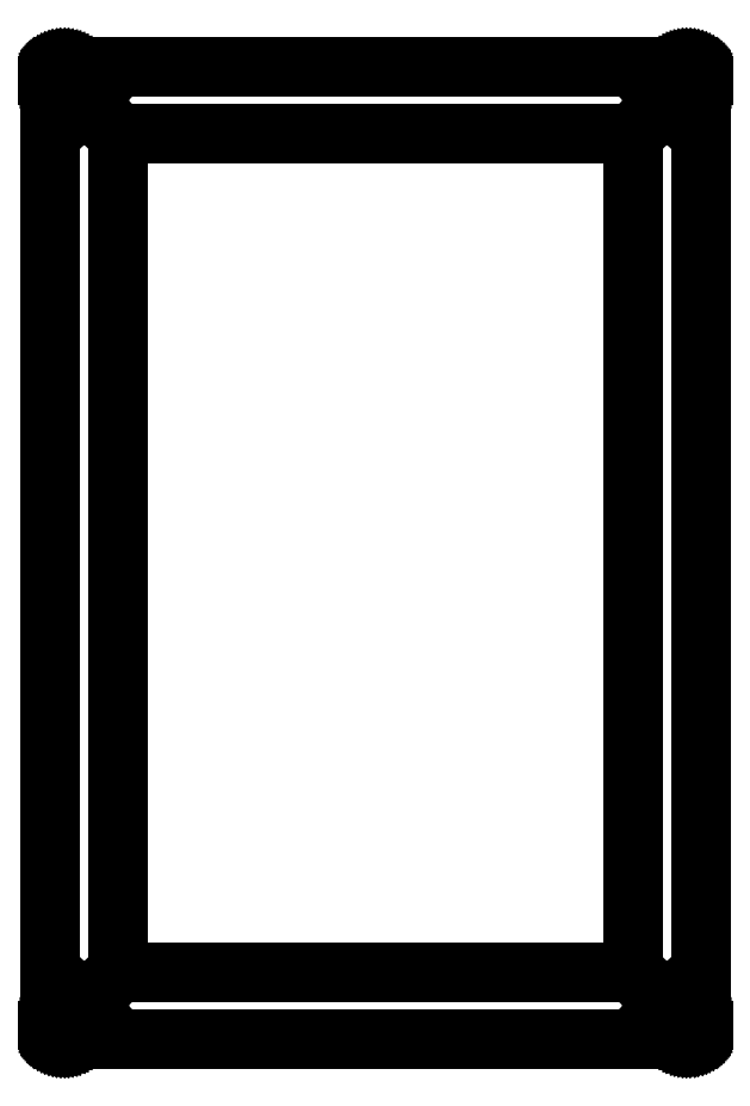
<metadata>
{"format":"dxf","ext":"dxf","renderer":"ezdxf+matplotlib","layout":"modelspace","background":"white","min_lineweight":24,"dpi":150}
</metadata>
<code>
0
SECTION
2
ENTITIES
0
LINE
8
0
10
94.29
20
143.9
30
0
11
94.45
21
143.9
31
0
0
LINE
8
0
10
94.45
20
143.9
30
0
11
94.61
21
143.9
31
0
0
LINE
8
0
10
94.61
20
143.9
30
0
11
94.76
21
143.9
31
0
0
LINE
8
0
10
94.76
20
143.9
30
0
11
94.91
21
143.8
31
0
0
LINE
8
0
10
94.91
20
143.8
30
0
11
95.06
21
143.8
31
0
0
LINE
8
0
10
95.06
20
143.8
30
0
11
95.2
21
143.7
31
0
0
LINE
8
0
10
95.2
20
143.7
30
0
11
95.34
21
143.6
31
0
0
LINE
8
0
10
95.34
20
143.6
30
0
11
95.47
21
143.6
31
0
0
LINE
8
0
10
95.47
20
143.6
30
0
11
95.59
21
143.5
31
0
0
LINE
8
0
10
95.59
20
143.5
30
0
11
95.71
21
143.4
31
0
0
LINE
8
0
10
95.71
20
143.4
30
0
11
95.82
21
143.2
31
0
0
LINE
8
0
10
95.82
20
143.2
30
0
11
95.91
21
143.1
31
0
0
LINE
8
0
10
95.91
20
143.1
30
0
11
96
21
143
31
0
0
LINE
8
0
10
96
20
143
30
0
11
96.08
21
142.8
31
0
0
LINE
8
0
10
96.08
20
142.8
30
0
11
96.14
21
142.7
31
0
0
LINE
8
0
10
96.14
20
142.7
30
0
11
96.2
21
142.6
31
0
0
LINE
8
0
10
96.2
20
142.6
30
0
11
96.24
21
142.4
31
0
0
LINE
8
0
10
96.24
20
142.4
30
0
11
96.27
21
142.3
31
0
0
LINE
8
0
10
96.27
20
142.3
30
0
11
96.29
21
142.1
31
0
0
LINE
8
0
10
96.29
20
142.1
30
0
11
96.29
21
141.9
31
0
0
LINE
8
0
10
96.29
20
141.9
30
0
11
96.29
21
2.113
31
0
0
LINE
8
0
10
96.29
20
2.113
30
0
11
96.29
21
1.955
31
0
0
LINE
8
0
10
96.29
20
1.955
30
0
11
96.27
21
1.8
31
0
0
LINE
8
0
10
96.27
20
1.8
30
0
11
96.24
21
1.645
31
0
0
LINE
8
0
10
96.24
20
1.645
30
0
11
96.2
21
1.494
31
0
0
LINE
8
0
10
96.2
20
1.494
30
0
11
96.14
21
1.348
31
0
0
LINE
8
0
10
96.14
20
1.348
30
0
11
96.08
21
1.204
31
0
0
LINE
8
0
10
96.08
20
1.204
30
0
11
96
21
1.068
31
0
0
LINE
8
0
10
96
20
1.068
30
0
11
95.91
21
0.9371
31
0
0
LINE
8
0
10
95.91
20
0.9371
30
0
11
95.82
21
0.813
31
0
0
LINE
8
0
10
95.82
20
0.813
30
0
11
95.71
21
0.6987
31
0
0
LINE
8
0
10
95.71
20
0.6987
30
0
11
95.59
21
0.5912
31
0
0
LINE
8
0
10
95.59
20
0.5912
30
0
11
95.47
21
0.4947
31
0
0
LINE
8
0
10
95.47
20
0.4947
30
0
11
95.34
21
0.4079
31
0
0
LINE
8
0
10
95.34
20
0.4079
30
0
11
95.2
21
0.3307
31
0
0
LINE
8
0
10
95.2
20
0.3307
30
0
11
95.06
21
0.2646
31
0
0
LINE
8
0
10
95.06
20
0.2646
30
0
11
94.91
21
0.2108
31
0
0
LINE
8
0
10
94.91
20
0.2108
30
0
11
94.76
21
0.1667
31
0
0
LINE
8
0
10
94.76
20
0.1667
30
0
11
94.61
21
0.1378
31
0
0
LINE
8
0
10
94.61
20
0.1378
30
0
11
94.45
21
0.1185
31
0
0
LINE
8
0
10
94.45
20
0.1185
30
0
11
94.29
21
0.113
31
0
0
LINE
8
0
10
94.29
20
0.113
30
0
11
2.093
21
0.113
31
0
0
LINE
8
0
10
2.093
20
0.113
30
0
11
1.936
21
0.1185
31
0
0
LINE
8
0
10
1.936
20
0.1185
30
0
11
1.78
21
0.1378
31
0
0
LINE
8
0
10
1.78
20
0.1378
30
0
11
1.626
21
0.1667
31
0
0
LINE
8
0
10
1.626
20
0.1667
30
0
11
1.476
21
0.2108
31
0
0
LINE
8
0
10
1.476
20
0.2108
30
0
11
1.328
21
0.2646
31
0
0
LINE
8
0
10
1.328
20
0.2646
30
0
11
1.185
21
0.3307
31
0
0
LINE
8
0
10
1.185
20
0.3307
30
0
11
1.049
21
0.4079
31
0
0
LINE
8
0
10
1.049
20
0.4079
30
0
11
0.9178
21
0.4947
31
0
0
LINE
8
0
10
0.9178
20
0.4947
30
0
11
0.7951
21
0.5912
31
0
0
LINE
8
0
10
0.7951
20
0.5912
30
0
11
0.6794
21
0.6987
31
0
0
LINE
8
0
10
0.6794
20
0.6987
30
0
11
0.5733
21
0.813
31
0
0
LINE
8
0
10
0.5733
20
0.813
30
0
11
0.4754
21
0.9371
31
0
0
LINE
8
0
10
0.4754
20
0.9371
30
0
11
0.3886
21
1.068
31
0
0
LINE
8
0
10
0.3886
20
1.068
30
0
11
0.3114
21
1.204
31
0
0
LINE
8
0
10
0.3114
20
1.204
30
0
11
0.2453
21
1.348
31
0
0
LINE
8
0
10
0.2453
20
1.348
30
0
11
0.1915
21
1.494
31
0
0
LINE
8
0
10
0.1915
20
1.494
30
0
11
0.1488
21
1.645
31
0
0
LINE
8
0
10
0.1488
20
1.645
30
0
11
0.1185
21
1.8
31
0
0
LINE
8
0
10
0.1185
20
1.8
30
0
11
0.09922
21
1.955
31
0
0
LINE
8
0
10
0.09922
20
1.955
30
0
11
0.09371
21
2.113
31
0
0
LINE
8
0
10
0.09371
20
2.113
30
0
11
0.09371
21
141.9
31
0
0
LINE
8
0
10
0.09371
20
141.9
30
0
11
0.09922
21
142.1
31
0
0
LINE
8
0
10
0.09922
20
142.1
30
0
11
0.1185
21
142.3
31
0
0
LINE
8
0
10
0.1185
20
142.3
30
0
11
0.1488
21
142.4
31
0
0
LINE
8
0
10
0.1488
20
142.4
30
0
11
0.1915
21
142.6
31
0
0
LINE
8
0
10
0.1915
20
142.6
30
0
11
0.2453
21
142.7
31
0
0
LINE
8
0
10
0.2453
20
142.7
30
0
11
0.3114
21
142.8
31
0
0
LINE
8
0
10
0.3114
20
142.8
30
0
11
0.3886
21
143
31
0
0
LINE
8
0
10
0.3886
20
143
30
0
11
0.4754
21
143.1
31
0
0
LINE
8
0
10
0.4754
20
143.1
30
0
11
0.5733
21
143.2
31
0
0
LINE
8
0
10
0.5733
20
143.2
30
0
11
0.6794
21
143.4
31
0
0
LINE
8
0
10
0.6794
20
143.4
30
0
11
0.7951
21
143.5
31
0
0
LINE
8
0
10
0.7951
20
143.5
30
0
11
0.9178
21
143.6
31
0
0
LINE
8
0
10
0.9178
20
143.6
30
0
11
1.049
21
143.6
31
0
0
LINE
8
0
10
1.049
20
143.6
30
0
11
1.185
21
143.7
31
0
0
LINE
8
0
10
1.185
20
143.7
30
0
11
1.328
21
143.8
31
0
0
LINE
8
0
10
1.328
20
143.8
30
0
11
1.476
21
143.8
31
0
0
LINE
8
0
10
1.476
20
143.8
30
0
11
1.626
21
143.9
31
0
0
LINE
8
0
10
1.626
20
143.9
30
0
11
1.78
21
143.9
31
0
0
LINE
8
0
10
1.78
20
143.9
30
0
11
1.936
21
143.9
31
0
0
LINE
8
0
10
1.936
20
143.9
30
0
11
2.093
21
143.9
31
0
0
LINE
8
0
10
2.093
20
143.9
30
0
11
94.29
21
143.9
31
0
0
LINE
8
0
10
10.09
20
133.9
30
0
11
86.29
21
133.9
31
0
0
LINE
8
0
10
86.29
20
133.9
30
0
11
86.29
21
10.11
31
0
0
LINE
8
0
10
86.29
20
10.11
30
0
11
10.09
21
10.11
31
0
0
LINE
8
0
10
10.09
20
10.11
30
0
11
10.09
21
133.9
31
0
0
LINE
8
0
10
91.29
20
140.4
30
0
11
91.76
21
140.4
31
0
0
LINE
8
0
10
91.76
20
140.4
30
0
11
92.18
21
140.2
31
0
0
LINE
8
0
10
92.18
20
140.2
30
0
11
92.51
21
139.8
31
0
0
LINE
8
0
10
92.51
20
139.8
30
0
11
92.72
21
139.4
31
0
0
LINE
8
0
10
92.72
20
139.4
30
0
11
92.79
21
138.9
31
0
0
LINE
8
0
10
92.79
20
138.9
30
0
11
92.72
21
138.5
31
0
0
LINE
8
0
10
92.72
20
138.5
30
0
11
92.51
21
138.1
31
0
0
LINE
8
0
10
92.51
20
138.1
30
0
11
92.18
21
137.7
31
0
0
LINE
8
0
10
92.18
20
137.7
30
0
11
91.76
21
137.5
31
0
0
LINE
8
0
10
91.76
20
137.5
30
0
11
91.29
21
137.4
31
0
0
LINE
8
0
10
91.29
20
137.4
30
0
11
90.83
21
137.5
31
0
0
LINE
8
0
10
90.83
20
137.5
30
0
11
90.41
21
137.7
31
0
0
LINE
8
0
10
90.41
20
137.7
30
0
11
90.08
21
138.1
31
0
0
LINE
8
0
10
90.08
20
138.1
30
0
11
89.87
21
138.5
31
0
0
LINE
8
0
10
89.87
20
138.5
30
0
11
89.79
21
138.9
31
0
0
LINE
8
0
10
89.79
20
138.9
30
0
11
89.87
21
139.4
31
0
0
LINE
8
0
10
89.87
20
139.4
30
0
11
90.08
21
139.8
31
0
0
LINE
8
0
10
90.08
20
139.8
30
0
11
90.41
21
140.2
31
0
0
LINE
8
0
10
90.41
20
140.2
30
0
11
90.83
21
140.4
31
0
0
LINE
8
0
10
90.83
20
140.4
30
0
11
91.29
21
140.4
31
0
0
LINE
8
0
10
91.29
20
6.612
30
0
11
91.76
21
6.539
31
0
0
LINE
8
0
10
91.76
20
6.539
30
0
11
92.18
21
6.327
31
0
0
LINE
8
0
10
92.18
20
6.327
30
0
11
92.51
21
5.994
31
0
0
LINE
8
0
10
92.51
20
5.994
30
0
11
92.72
21
5.577
31
0
0
LINE
8
0
10
92.72
20
5.577
30
0
11
92.79
21
5.113
31
0
0
LINE
8
0
10
92.79
20
5.113
30
0
11
92.72
21
4.648
31
0
0
LINE
8
0
10
92.72
20
4.648
30
0
11
92.51
21
4.231
31
0
0
LINE
8
0
10
92.51
20
4.231
30
0
11
92.18
21
3.898
31
0
0
LINE
8
0
10
92.18
20
3.898
30
0
11
91.76
21
3.685
31
0
0
LINE
8
0
10
91.76
20
3.685
30
0
11
91.29
21
3.612
31
0
0
LINE
8
0
10
91.29
20
3.612
30
0
11
90.83
21
3.685
31
0
0
LINE
8
0
10
90.83
20
3.685
30
0
11
90.41
21
3.898
31
0
0
LINE
8
0
10
90.41
20
3.898
30
0
11
90.08
21
4.231
31
0
0
LINE
8
0
10
90.08
20
4.231
30
0
11
89.87
21
4.648
31
0
0
LINE
8
0
10
89.87
20
4.648
30
0
11
89.79
21
5.113
31
0
0
LINE
8
0
10
89.79
20
5.113
30
0
11
89.87
21
5.577
31
0
0
LINE
8
0
10
89.87
20
5.577
30
0
11
90.08
21
5.994
31
0
0
LINE
8
0
10
90.08
20
5.994
30
0
11
90.41
21
6.327
31
0
0
LINE
8
0
10
90.41
20
6.327
30
0
11
90.83
21
6.539
31
0
0
LINE
8
0
10
90.83
20
6.539
30
0
11
91.29
21
6.612
31
0
0
LINE
8
0
10
5.093
20
6.612
30
0
11
5.558
21
6.539
31
0
0
LINE
8
0
10
5.558
20
6.539
30
0
11
5.975
21
6.327
31
0
0
LINE
8
0
10
5.975
20
6.327
30
0
11
6.307
21
5.994
31
0
0
LINE
8
0
10
6.307
20
5.994
30
0
11
6.521
21
5.577
31
0
0
LINE
8
0
10
6.521
20
5.577
30
0
11
6.594
21
5.113
31
0
0
LINE
8
0
10
6.594
20
5.113
30
0
11
6.521
21
4.648
31
0
0
LINE
8
0
10
6.521
20
4.648
30
0
11
6.307
21
4.231
31
0
0
LINE
8
0
10
6.307
20
4.231
30
0
11
5.975
21
3.898
31
0
0
LINE
8
0
10
5.975
20
3.898
30
0
11
5.558
21
3.685
31
0
0
LINE
8
0
10
5.558
20
3.685
30
0
11
5.093
21
3.612
31
0
0
LINE
8
0
10
5.093
20
3.612
30
0
11
4.63
21
3.685
31
0
0
LINE
8
0
10
4.63
20
3.685
30
0
11
4.211
21
3.898
31
0
0
LINE
8
0
10
4.211
20
3.898
30
0
11
3.879
21
4.231
31
0
0
LINE
8
0
10
3.879
20
4.231
30
0
11
3.667
21
4.648
31
0
0
LINE
8
0
10
3.667
20
4.648
30
0
11
3.594
21
5.113
31
0
0
LINE
8
0
10
3.594
20
5.113
30
0
11
3.667
21
5.577
31
0
0
LINE
8
0
10
3.667
20
5.577
30
0
11
3.879
21
5.994
31
0
0
LINE
8
0
10
3.879
20
5.994
30
0
11
4.211
21
6.327
31
0
0
LINE
8
0
10
4.211
20
6.327
30
0
11
4.63
21
6.539
31
0
0
LINE
8
0
10
4.63
20
6.539
30
0
11
5.093
21
6.612
31
0
0
LINE
8
0
10
5.093
20
140.4
30
0
11
5.558
21
140.4
31
0
0
LINE
8
0
10
5.558
20
140.4
30
0
11
5.975
21
140.2
31
0
0
LINE
8
0
10
5.975
20
140.2
30
0
11
6.307
21
139.8
31
0
0
LINE
8
0
10
6.307
20
139.8
30
0
11
6.521
21
139.4
31
0
0
LINE
8
0
10
6.521
20
139.4
30
0
11
6.594
21
138.9
31
0
0
LINE
8
0
10
6.594
20
138.9
30
0
11
6.521
21
138.5
31
0
0
LINE
8
0
10
6.521
20
138.5
30
0
11
6.307
21
138.1
31
0
0
LINE
8
0
10
6.307
20
138.1
30
0
11
5.975
21
137.7
31
0
0
LINE
8
0
10
5.975
20
137.7
30
0
11
5.558
21
137.5
31
0
0
LINE
8
0
10
5.558
20
137.5
30
0
11
5.093
21
137.4
31
0
0
LINE
8
0
10
5.093
20
137.4
30
0
11
4.63
21
137.5
31
0
0
LINE
8
0
10
4.63
20
137.5
30
0
11
4.211
21
137.7
31
0
0
LINE
8
0
10
4.211
20
137.7
30
0
11
3.879
21
138.1
31
0
0
LINE
8
0
10
3.879
20
138.1
30
0
11
3.667
21
138.5
31
0
0
LINE
8
0
10
3.667
20
138.5
30
0
11
3.594
21
138.9
31
0
0
LINE
8
0
10
3.594
20
138.9
30
0
11
3.667
21
139.4
31
0
0
LINE
8
0
10
3.667
20
139.4
30
0
11
3.879
21
139.8
31
0
0
LINE
8
0
10
3.879
20
139.8
30
0
11
4.211
21
140.2
31
0
0
LINE
8
0
10
4.211
20
140.2
30
0
11
4.63
21
140.4
31
0
0
LINE
8
0
10
4.63
20
140.4
30
0
11
5.093
21
140.4
31
0
0
ENDSEC
0
EOF

</code>
